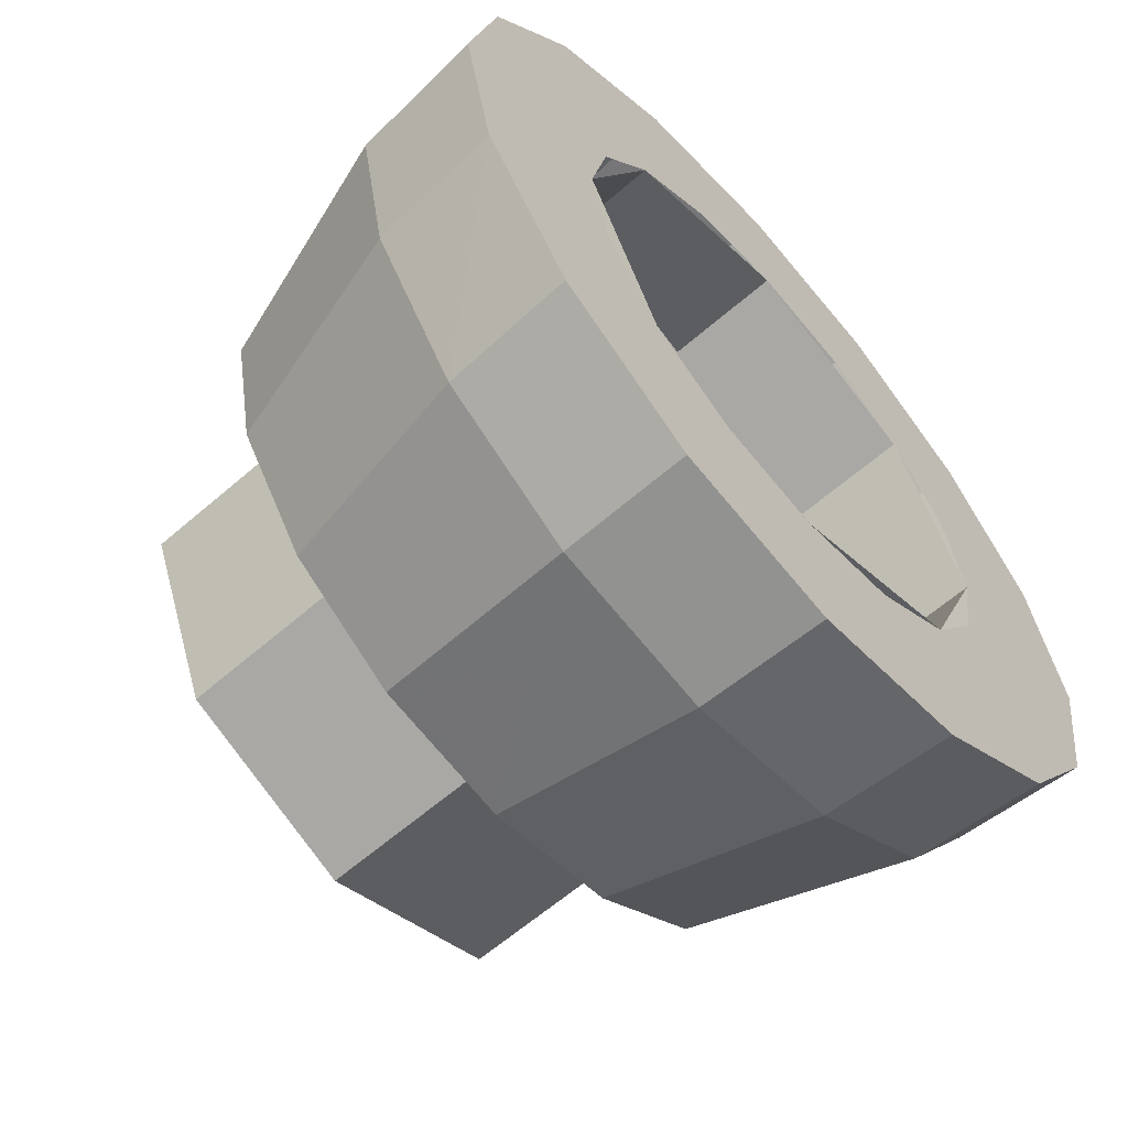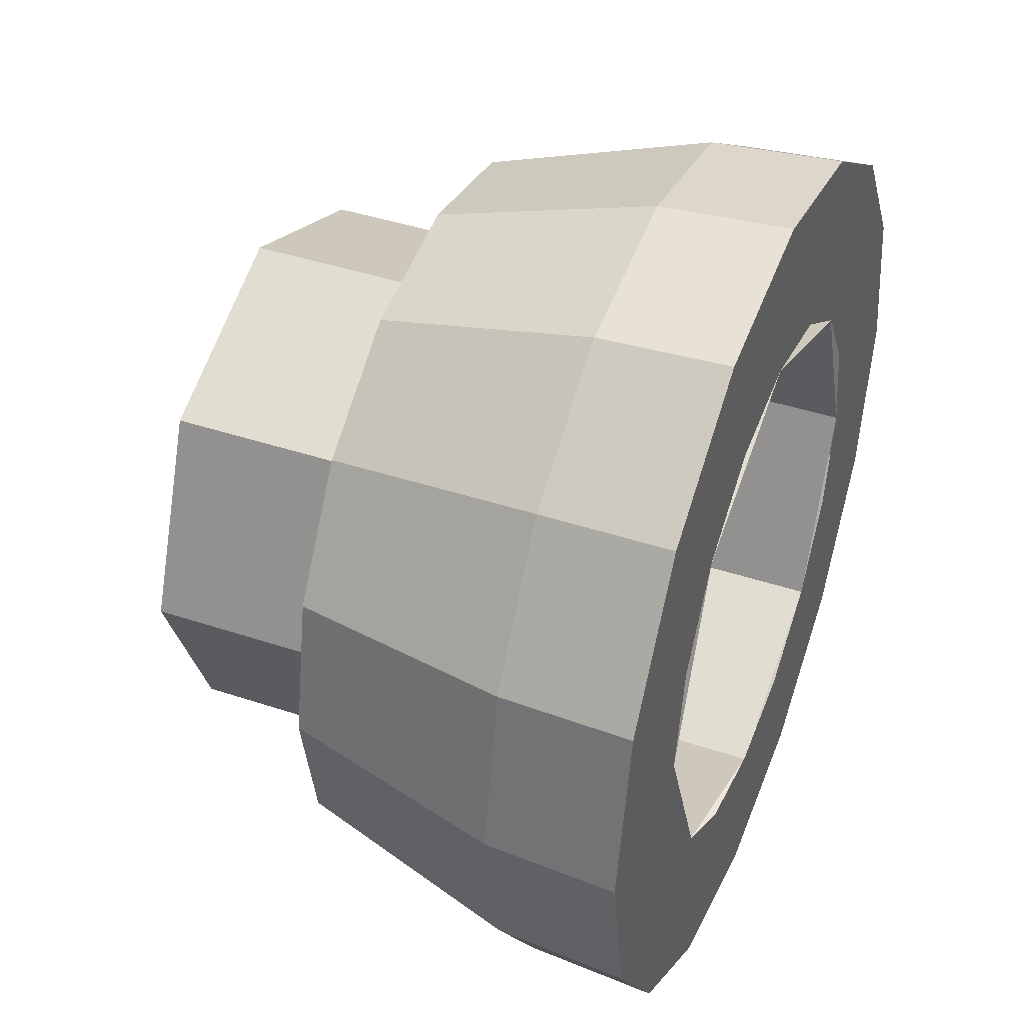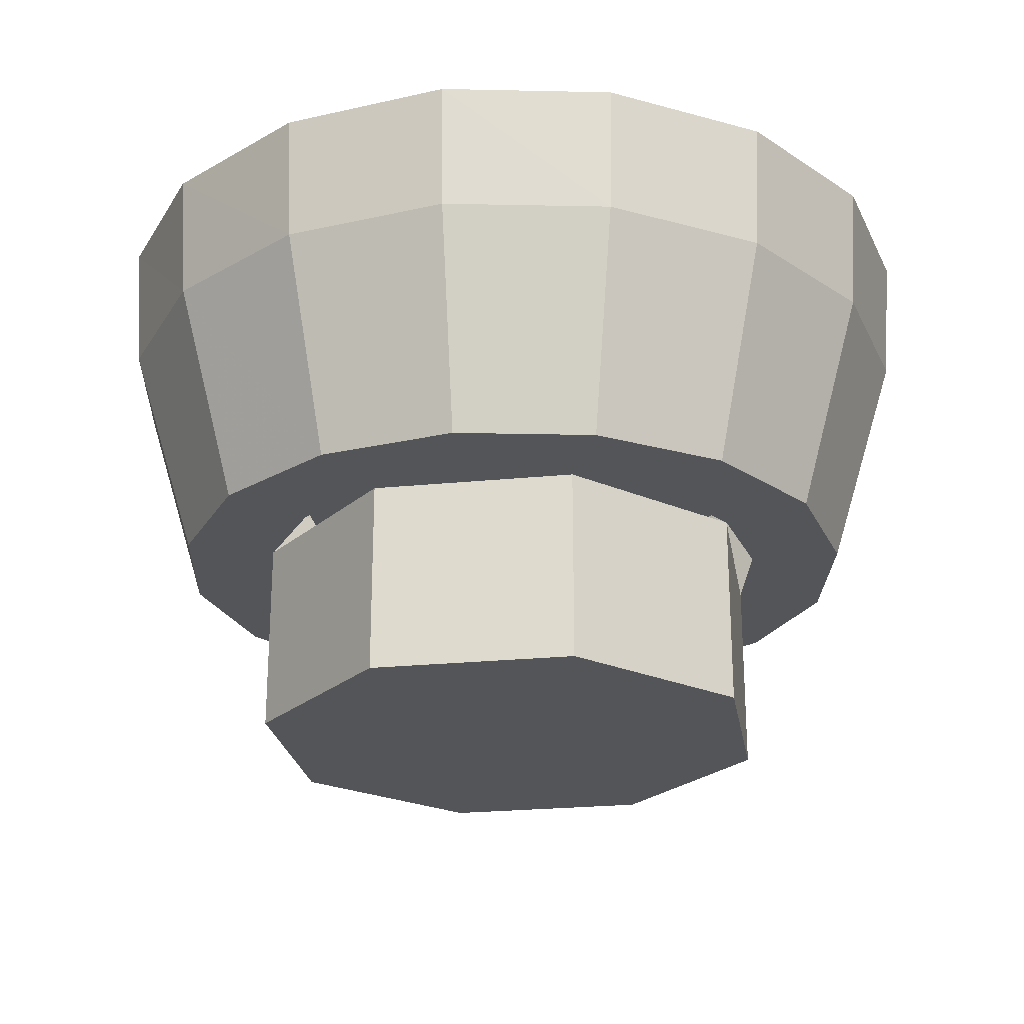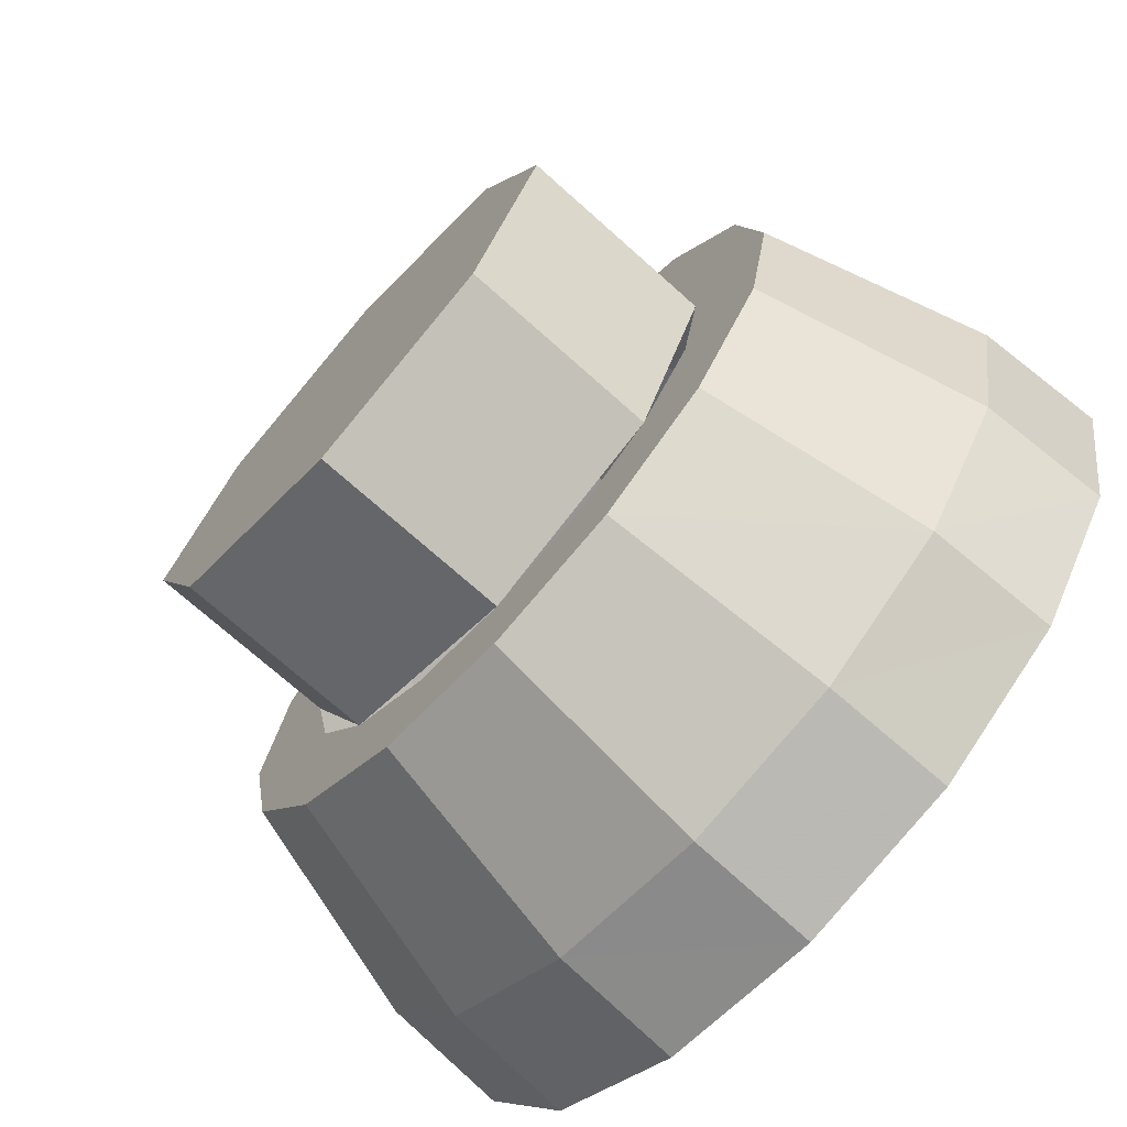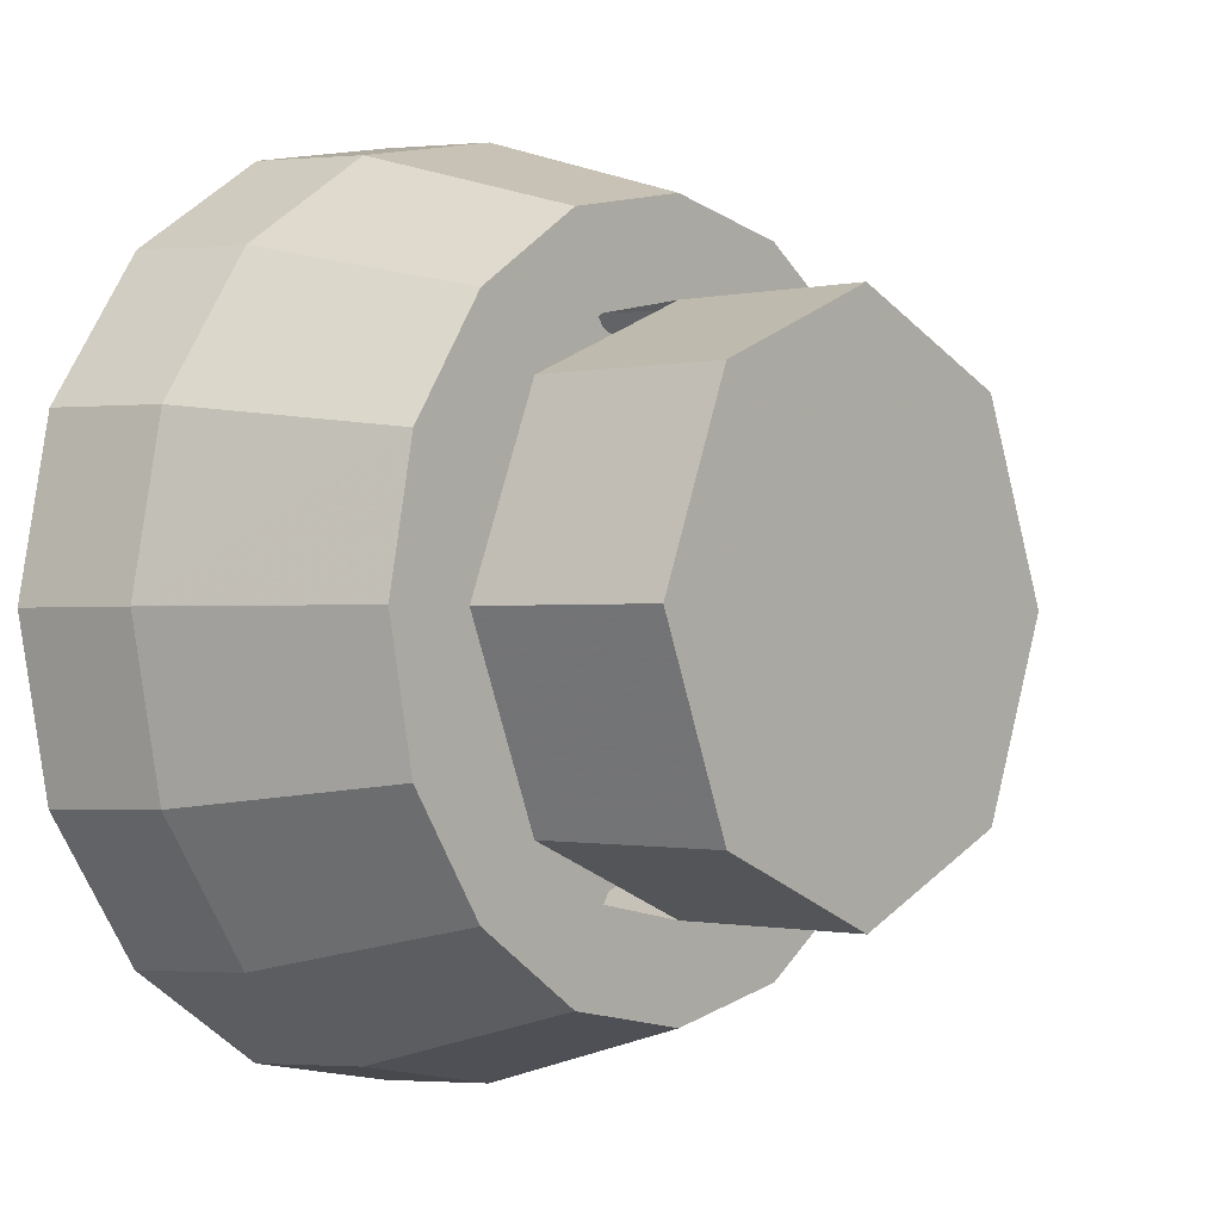
<metadata>
{"format":"obj","ext":"obj","renderer":"f3d","projection":"perspective","resolution":1024,"background":"white","views":[{"elev":-62.4,"azim":131.3,"up":"+Z"},{"elev":42.4,"azim":111.7,"up":"+Z"},{"elev":-24.4,"azim":-148.2,"up":"+Y"},{"elev":-71.5,"azim":48.1,"up":"+Z"},{"elev":-0.8,"azim":-50.4,"up":"+Z"}]}
</metadata>
<code>
v 0 0.025 0
v 0.3065 0.025 0
v 0.2167 0.025 0.2167
v 0 0.025 0
v 0.2167 0.025 0.2167
v 0 0.025 0.3065
v 0 0.025 0
v 0 0.025 0.3065
v -0.2167 0.025 0.2167
v 0 0.025 0
v -0.2167 0.025 0.2167
v -0.3065 0.025 0
v 0 0.025 0
v -0.3065 0.025 0
v -0.2167 0.025 -0.2167
v 0 0.025 0
v -0.2167 0.025 -0.2167
v 0 0.025 -0.3065
v 0 0.025 0
v 0 0.025 -0.3065
v 0.2167 0.025 -0.2167
v 0 0.025 0
v 0.2167 0.025 -0.2167
v 0.3065 0.025 0
v 0.2167 0.25 0.2167
v 0.3065 0.25 0
v 0.3065 0.025 0
v 0.2167 0.025 0.2167
v 0 0.25 0.3065
v 0.2167 0.25 0.2167
v 0.2167 0.025 0.2167
v 0 0.025 0.3065
v -0.2167 0.25 0.2167
v 0 0.25 0.3065
v 0 0.025 0.3065
v -0.2167 0.025 0.2167
v -0.3065 0.25 0
v -0.2167 0.25 0.2167
v -0.2167 0.025 0.2167
v -0.3065 0.025 0
v -0.2167 0.25 -0.2167
v -0.3065 0.25 0
v -0.3065 0.025 0
v -0.2167 0.025 -0.2167
v 0 0.25 -0.3065
v -0.2167 0.25 -0.2167
v -0.2167 0.025 -0.2167
v 0 0.025 -0.3065
v 0.2167 0.25 -0.2167
v 0 0.25 -0.3065
v 0 0.025 -0.3065
v 0.2167 0.025 -0.2167
v 0.3065 0.25 0
v 0.2167 0.25 -0.2167
v 0.2167 0.025 -0.2167
v 0.3065 0.025 0
v 0.221 0.65 0.221
v 0.3125 0.65 0
v 0.3125 0.3875 0
v 0.221 0.3875 0.221
v 0 0.65 0.3125
v 0.221 0.65 0.221
v 0.221 0.3875 0.221
v 0 0.3875 0.3125
v -0.221 0.65 0.221
v 0 0.65 0.3125
v 0 0.3875 0.3125
v -0.221 0.3875 0.221
v -0.3125 0.65 0
v -0.221 0.65 0.221
v -0.221 0.3875 0.221
v -0.3125 0.3875 0
v -0.221 0.65 -0.221
v -0.3125 0.65 0
v -0.3125 0.3875 0
v -0.221 0.3875 -0.221
v 0 0.65 -0.3125
v -0.221 0.65 -0.221
v -0.221 0.3875 -0.221
v 0 0.3875 -0.3125
v 0.221 0.65 -0.221
v 0 0.65 -0.3125
v 0 0.3875 -0.3125
v 0.221 0.3875 -0.221
v 0.3125 0.65 0
v 0.221 0.65 -0.221
v 0.221 0.3875 -0.221
v 0.3125 0.3875 0
v 0 0.3875 0
v 0.3125 0.3875 0
v 0.221 0.3875 0.221
v 0 0.3875 0
v 0.221 0.3875 0.221
v 0 0.3875 0.3125
v 0 0.3875 0
v 0 0.3875 0.3125
v -0.221 0.3875 0.221
v 0 0.3875 0
v -0.221 0.3875 0.221
v -0.3125 0.3875 0
v 0 0.3875 0
v -0.3125 0.3875 0
v -0.221 0.3875 -0.221
v 0 0.3875 0
v -0.221 0.3875 -0.221
v 0 0.3875 -0.3125
v 0 0.3875 0
v 0 0.3875 -0.3125
v 0.221 0.3875 -0.221
v 0 0.3875 0
v 0.221 0.3875 -0.221
v 0.3125 0.3875 0
v 0.1195 0.65 -0.2885
v 0.1915 0.65 -0.462
v 0 0.65 -0.5
v 0 0.65 -0.3125
v 0.221 0.65 -0.221
v 0.3535 0.65 -0.3535
v 0.1915 0.65 -0.462
v 0.1195 0.65 -0.2885
v 0.2885 0.65 -0.1195
v 0.462 0.65 -0.1915
v 0.3535 0.65 -0.3535
v 0.221 0.65 -0.221
v 0.3125 0.65 0
v 0.5 0.65 0
v 0.462 0.65 -0.1915
v 0.2885 0.65 -0.1195
v 0.2885 0.65 0.1195
v 0.462 0.65 0.1915
v 0.5 0.65 0
v 0.3125 0.65 0
v 0.221 0.65 0.221
v 0.3535 0.65 0.3535
v 0.462 0.65 0.1915
v 0.2885 0.65 0.1195
v 0.221 0.65 0.221
v 0.1195 0.65 0.2885
v 0.1915 0.65 0.462
v 0.3535 0.65 0.3535
v 0 0.65 0.3125
v 0 0.65 0.5
v 0.1915 0.65 0.462
v 0.1195 0.65 0.2885
v -0.1195 0.65 0.2885
v -0.1915 0.65 0.462
v 0 0.65 0.5
v 0 0.65 0.3125
v -0.221 0.65 0.221
v -0.3535 0.65 0.3535
v -0.1915 0.65 0.462
v -0.1195 0.65 0.2885
v -0.2885 0.65 0.1195
v -0.462 0.65 0.1915
v -0.3535 0.65 0.3535
v -0.221 0.65 0.221
v -0.3125 0.65 0
v -0.5 0.65 0
v -0.462 0.65 0.1915
v -0.2885 0.65 0.1195
v -0.2885 0.65 -0.1195
v -0.462 0.65 -0.1915
v -0.5 0.65 0
v -0.3125 0.65 0
v -0.221 0.65 -0.221
v -0.3535 0.65 -0.3535
v -0.462 0.65 -0.1915
v -0.2885 0.65 -0.1195
v -0.1195 0.65 -0.2885
v -0.1915 0.65 -0.462
v -0.3535 0.65 -0.3535
v -0.221 0.65 -0.221
v 0 0.65 -0.3125
v 0 0.65 -0.5
v -0.1915 0.65 -0.462
v -0.1195 0.65 -0.2885
v 0 0.25 -0.4125
v 0 0.25 -0.3065
v -0.1175 0.25 -0.283
v -0.158 0.25 -0.381
v -0.158 0.25 -0.381
v -0.1175 0.25 -0.283
v -0.2165 0.25 -0.2165
v -0.2915 0.25 -0.2915
v -0.2915 0.25 -0.2915
v -0.2165 0.25 -0.2165
v -0.283 0.25 -0.1175
v -0.381 0.25 -0.158
v -0.381 0.25 -0.158
v -0.283 0.25 -0.1175
v -0.3065 0.25 0
v -0.4125 0.25 0
v -0.4125 0.25 0
v -0.3065 0.25 0
v -0.283 0.25 0.1175
v -0.381 0.25 0.158
v -0.381 0.25 0.158
v -0.283 0.25 0.1175
v -0.2165 0.25 0.2165
v -0.2915 0.25 0.2915
v -0.2915 0.25 0.2915
v -0.2165 0.25 0.2165
v -0.1175 0.25 0.283
v -0.158 0.25 0.381
v -0.158 0.25 0.381
v -0.1175 0.25 0.283
v 0 0.25 0.3065
v 0 0.25 0.4125
v 0 0.25 0.4125
v 0 0.25 0.3065
v 0.1175 0.25 0.283
v 0.158 0.25 0.381
v 0 0.25 -0.3065
v 0 0.25 -0.4125
v 0.158 0.25 -0.381
v 0.1175 0.25 -0.283
v 0.1175 0.25 -0.283
v 0.158 0.25 -0.381
v 0.2915 0.25 -0.2915
v 0.2165 0.25 -0.2165
v 0.2165 0.25 -0.2165
v 0.2915 0.25 -0.2915
v 0.381 0.25 -0.158
v 0.283 0.25 -0.1175
v 0.283 0.25 -0.1175
v 0.381 0.25 -0.158
v 0.4125 0.25 0
v 0.3065 0.25 0
v 0.3065 0.25 0
v 0.4125 0.25 0
v 0.381 0.25 0.158
v 0.283 0.25 0.1175
v 0.283 0.25 0.1175
v 0.381 0.25 0.158
v 0.2915 0.25 0.2915
v 0.2165 0.25 0.2165
v 0.2165 0.25 0.2165
v 0.2915 0.25 0.2915
v 0.158 0.25 0.381
v 0.1175 0.25 0.283
v 0.4125 0.25 0
v 0.49 0.5015 0
v 0.4525 0.5015 0.1875
v 0.381 0.25 0.158
v 0.381 0.25 0.158
v 0.4525 0.5015 0.1875
v 0.3465 0.5015 0.3465
v 0.2915 0.25 0.2915
v 0.2915 0.25 0.2915
v 0.3465 0.5015 0.3465
v 0.1875 0.5015 0.4525
v 0.158 0.25 0.381
v 0.158 0.25 0.381
v 0.1875 0.5015 0.4525
v 0 0.5015 0.49
v 0 0.25 0.4125
v 0 0.25 0.4125
v 0 0.5015 0.49
v -0.1875 0.5015 0.4525
v -0.158 0.25 0.381
v -0.158 0.25 0.381
v -0.1875 0.5015 0.4525
v -0.3465 0.5015 0.3465
v -0.2915 0.25 0.2915
v -0.2915 0.25 0.2915
v -0.3465 0.5015 0.3465
v -0.4525 0.5015 0.1875
v -0.381 0.25 0.158
v -0.381 0.25 0.158
v -0.4525 0.5015 0.1875
v -0.49 0.5015 0
v -0.4125 0.25 0
v -0.4125 0.25 0
v -0.49 0.5015 0
v -0.4525 0.5015 -0.1875
v -0.381 0.25 -0.158
v -0.381 0.25 -0.158
v -0.4525 0.5015 -0.1875
v -0.3465 0.5015 -0.3465
v -0.2915 0.25 -0.2915
v -0.2915 0.25 -0.2915
v -0.3465 0.5015 -0.3465
v -0.1875 0.5015 -0.4525
v -0.158 0.25 -0.381
v -0.158 0.25 -0.381
v -0.1875 0.5015 -0.4525
v 0 0.5015 -0.49
v 0 0.25 -0.4125
v 0 0.25 -0.4125
v 0 0.5015 -0.49
v 0.1875 0.5015 -0.4525
v 0.158 0.25 -0.381
v 0.158 0.25 -0.381
v 0.1875 0.5015 -0.4525
v 0.3465 0.5015 -0.3465
v 0.2915 0.25 -0.2915
v 0.2915 0.25 -0.2915
v 0.3465 0.5015 -0.3465
v 0.4525 0.5015 -0.1875
v 0.381 0.25 -0.158
v 0.381 0.25 -0.158
v 0.4525 0.5015 -0.1875
v 0.49 0.5015 0
v 0.4125 0.25 0
v 0.49 0.5015 0
v 0.5 0.65 0
v 0.462 0.65 0.1915
v 0.4525 0.5015 0.1875
v 0.4525 0.5015 0.1875
v 0.462 0.65 0.1915
v 0.3535 0.65 0.3535
v 0.3465 0.5015 0.3465
v 0.3465 0.5015 0.3465
v 0.3535 0.65 0.3535
v 0.1915 0.65 0.462
v 0.1875 0.5015 0.4525
v 0.1875 0.5015 0.4525
v 0.1915 0.65 0.462
v 0 0.65 0.5
v 0 0.5015 0.49
v 0 0.5015 0.49
v 0 0.65 0.5
v -0.1915 0.65 0.462
v -0.1875 0.5015 0.4525
v -0.1875 0.5015 0.4525
v -0.1915 0.65 0.462
v -0.3535 0.65 0.3535
v -0.3465 0.5015 0.3465
v -0.3465 0.5015 0.3465
v -0.3535 0.65 0.3535
v -0.462 0.65 0.1915
v -0.4525 0.5015 0.1875
v -0.4525 0.5015 0.1875
v -0.462 0.65 0.1915
v -0.5 0.65 0
v -0.49 0.5015 0
v -0.49 0.5015 0
v -0.5 0.65 0
v -0.462 0.65 -0.1915
v -0.4525 0.5015 -0.1875
v -0.4525 0.5015 -0.1875
v -0.462 0.65 -0.1915
v -0.3535 0.65 -0.3535
v -0.3465 0.5015 -0.3465
v -0.3465 0.5015 -0.3465
v -0.3535 0.65 -0.3535
v -0.1915 0.65 -0.462
v -0.1875 0.5015 -0.4525
v -0.1875 0.5015 -0.4525
v -0.1915 0.65 -0.462
v 0 0.65 -0.5
v 0 0.5015 -0.49
v 0 0.5015 -0.49
v 0 0.65 -0.5
v 0.1915 0.65 -0.462
v 0.1875 0.5015 -0.4525
v 0.1875 0.5015 -0.4525
v 0.1915 0.65 -0.462
v 0.3535 0.65 -0.3535
v 0.3465 0.5015 -0.3465
v 0.3465 0.5015 -0.3465
v 0.3535 0.65 -0.3535
v 0.462 0.65 -0.1915
v 0.4525 0.5015 -0.1875
v 0.4525 0.5015 -0.1875
v 0.462 0.65 -0.1915
v 0.5 0.65 0
v 0.49 0.5015 0
g mesh7244701
f 1 2 3
f 4 5 6
f 7 8 9
f 10 11 12
f 13 14 15
f 16 17 18
f 19 20 21
f 22 23 24
g mesh7244704
f 25 27 26
f 27 25 28
f 29 31 30
f 31 29 32
f 33 35 34
f 35 33 36
f 37 39 38
f 39 37 40
f 41 43 42
f 43 41 44
f 45 47 46
f 47 45 48
f 49 51 50
f 51 49 52
f 53 55 54
f 55 53 56
g mesh7244710
f 57 58 59
f 59 60 57
f 61 62 63
f 63 64 61
f 65 66 67
f 67 68 65
f 69 70 71
f 71 72 69
f 73 74 75
f 75 76 73
f 77 78 79
f 79 80 77
f 81 82 83
f 83 84 81
f 85 86 87
f 87 88 85
g mesh7244713
f 89 91 90
f 92 94 93
f 95 97 96
f 98 100 99
f 101 103 102
f 104 106 105
f 107 109 108
f 110 112 111
f 113 114 115
f 115 116 113
f 117 118 119
f 119 120 117
f 121 122 123
f 123 124 121
f 125 126 127
f 127 128 125
f 129 130 131
f 131 132 129
f 133 134 135
f 135 136 133
f 137 138 139
f 139 140 137
f 141 142 143
f 143 144 141
f 145 146 147
f 147 148 145
f 149 150 151
f 151 152 149
f 153 154 155
f 155 156 153
f 157 158 159
f 159 160 157
f 161 162 163
f 163 164 161
f 165 166 167
f 167 168 165
f 169 170 171
f 171 172 169
f 173 174 175
f 175 176 173
f 177 178 179
f 179 180 177
f 181 182 183
f 183 184 181
f 185 186 187
f 187 188 185
f 189 190 191
f 191 192 189
f 193 194 195
f 195 196 193
f 197 198 199
f 199 200 197
f 201 202 203
f 203 204 201
f 205 206 207
f 207 208 205
f 209 210 211
f 211 212 209
f 213 214 215
f 215 216 213
f 217 218 219
f 219 220 217
f 221 222 223
f 223 224 221
f 225 226 227
f 227 228 225
f 229 230 231
f 231 232 229
f 233 234 235
f 235 236 233
f 237 238 239
f 239 240 237
f 241 242 243
f 243 244 241
f 245 246 247
f 247 248 245
f 249 250 251
f 251 252 249
f 253 254 255
f 255 256 253
f 257 258 259
f 259 260 257
f 261 262 263
f 263 264 261
f 265 266 267
f 267 268 265
f 269 270 271
f 271 272 269
f 273 274 275
f 275 276 273
f 277 278 279
f 279 280 277
f 281 282 283
f 283 284 281
f 285 286 287
f 287 288 285
f 289 290 291
f 291 292 289
f 293 294 295
f 295 296 293
f 297 298 299
f 299 300 297
f 301 302 303
f 303 304 301
f 305 306 307
f 307 308 305
f 309 310 311
f 311 312 309
f 313 314 315
f 315 316 313
f 317 318 319
f 319 320 317
f 321 322 323
f 323 324 321
f 325 326 327
f 327 328 325
f 329 330 331
f 331 332 329
f 333 334 335
f 335 336 333
f 337 338 339
f 339 340 337
f 341 342 343
f 343 344 341
f 345 346 347
f 347 348 345
f 349 350 351
f 351 352 349
f 353 354 355
f 355 356 353
f 357 358 359
f 359 360 357
f 361 362 363
f 363 364 361
f 365 366 367
f 367 368 365

</code>
